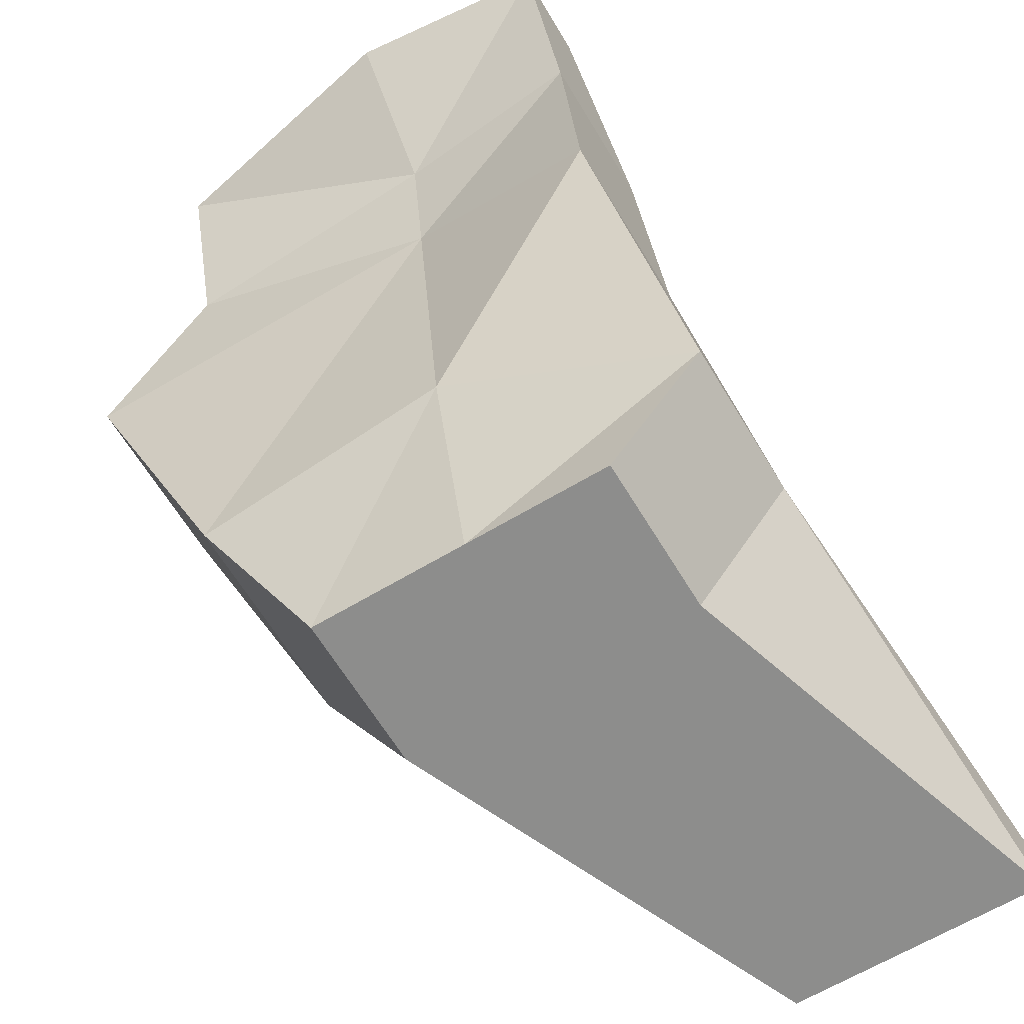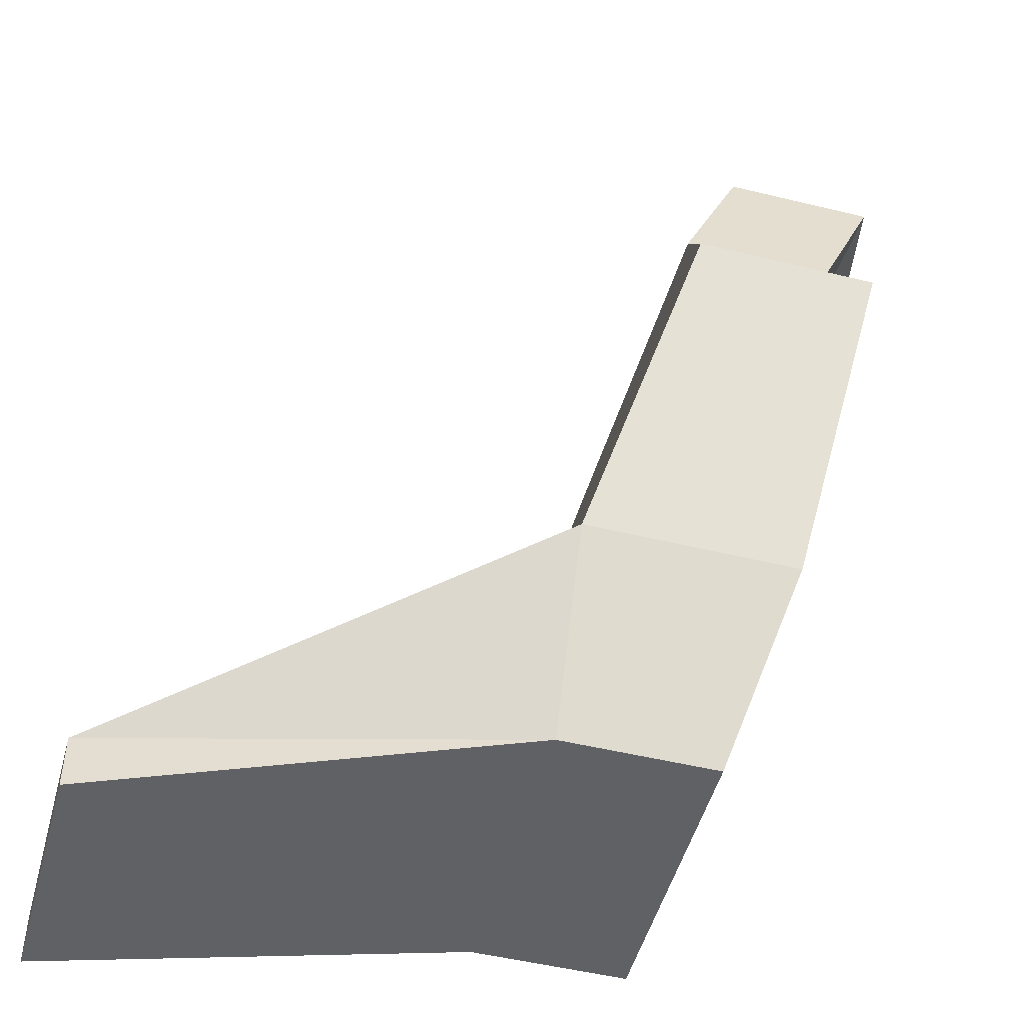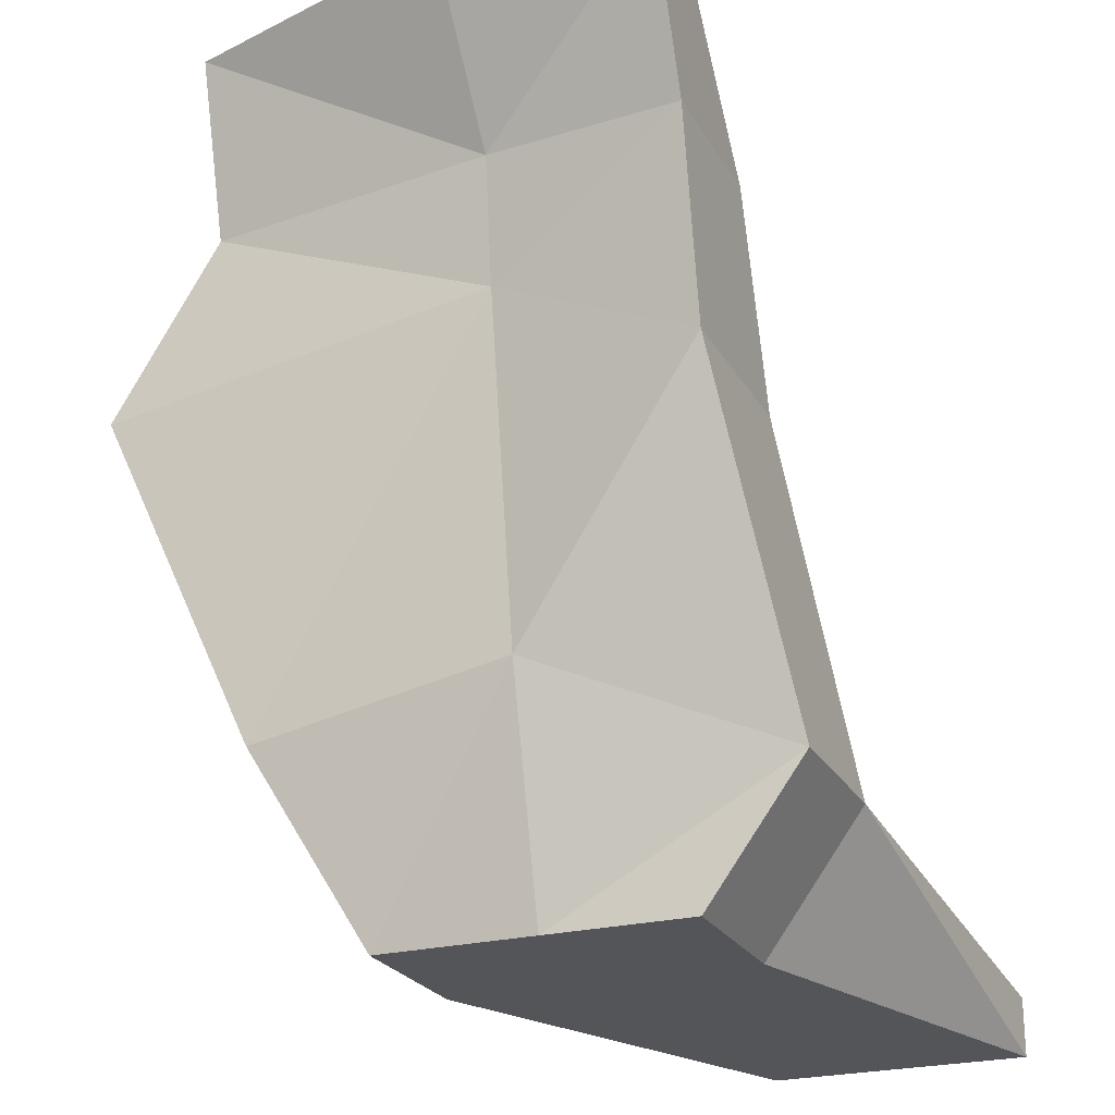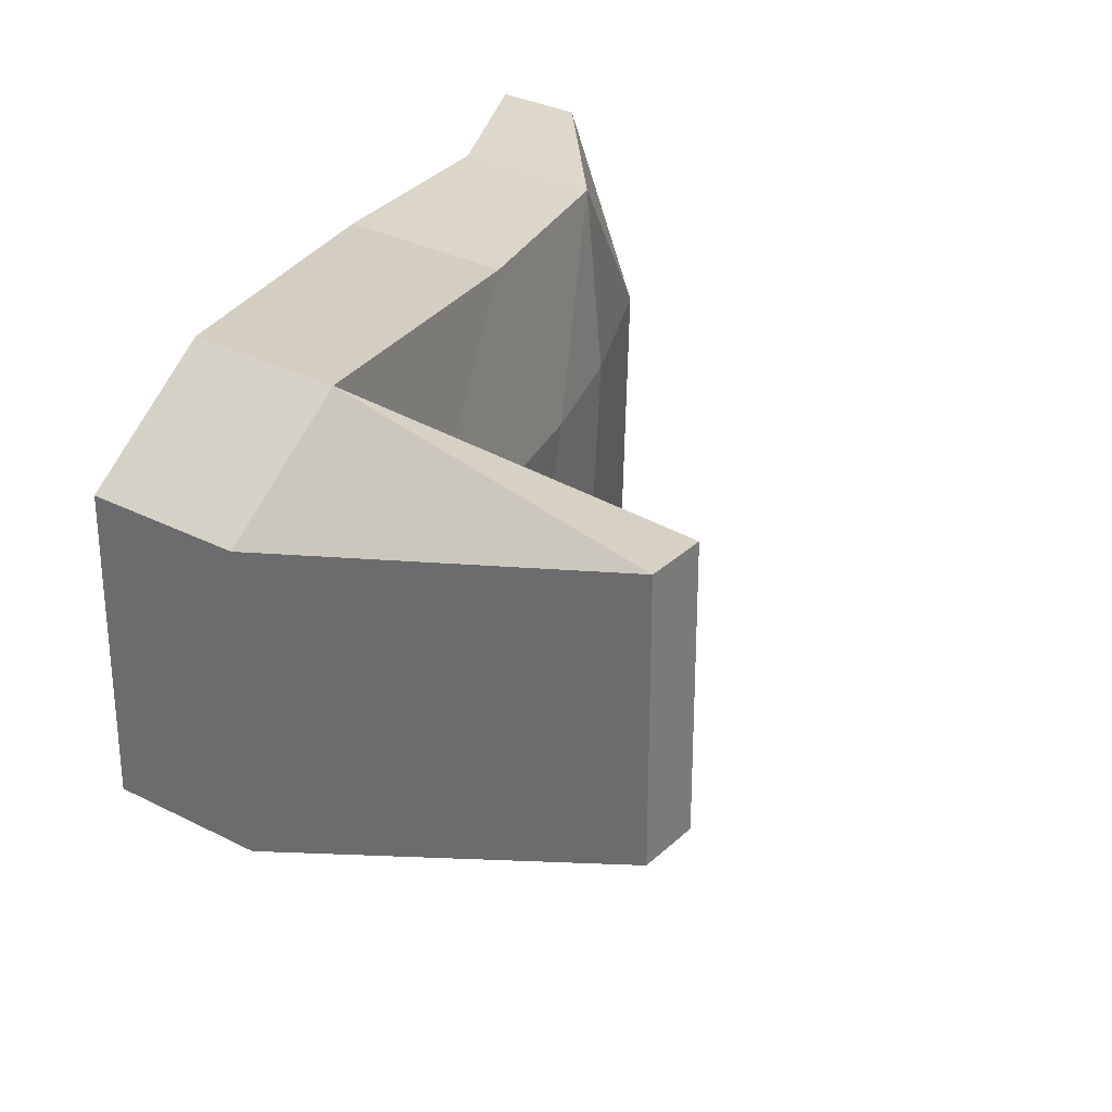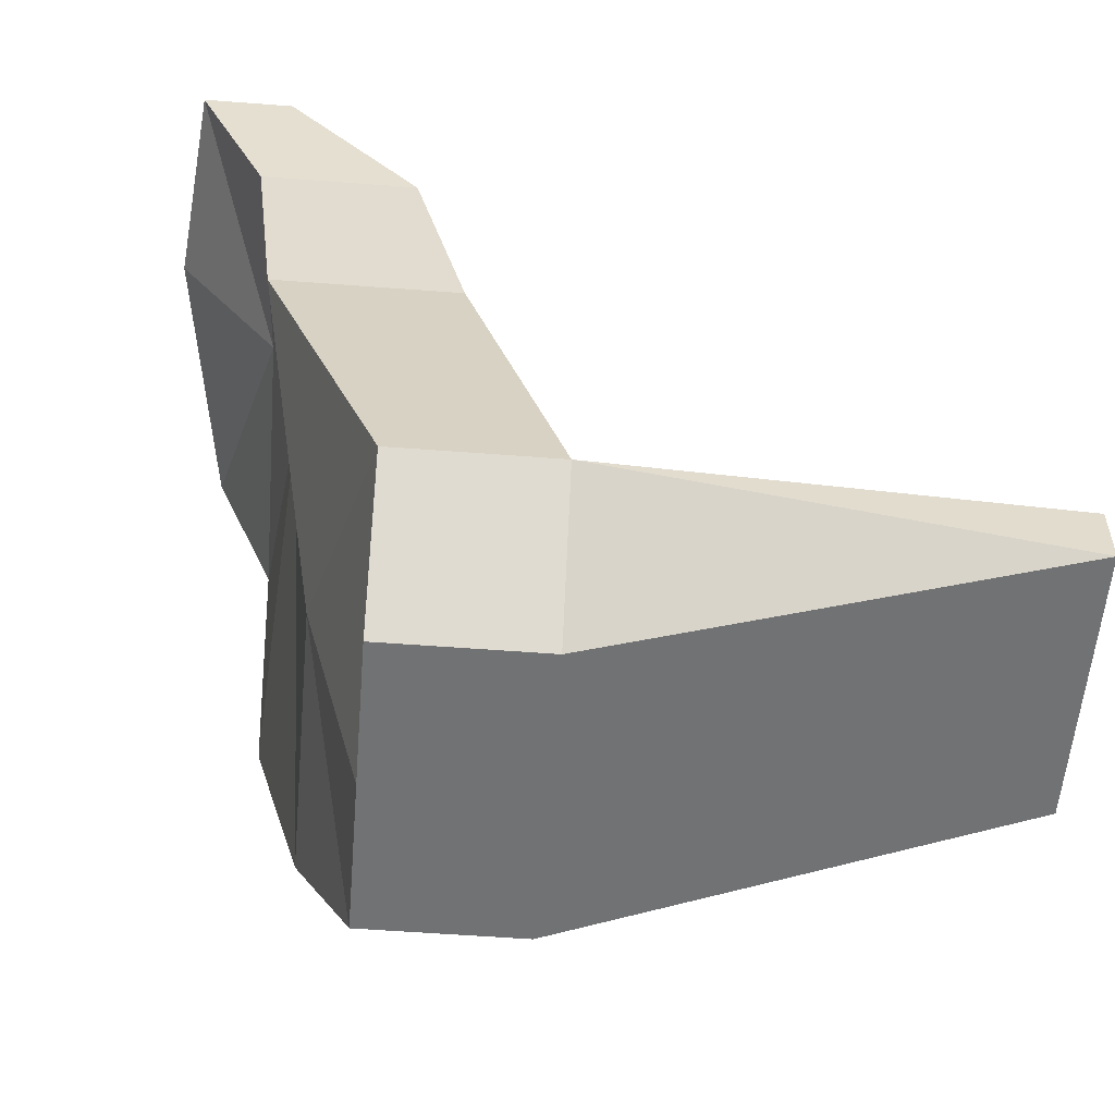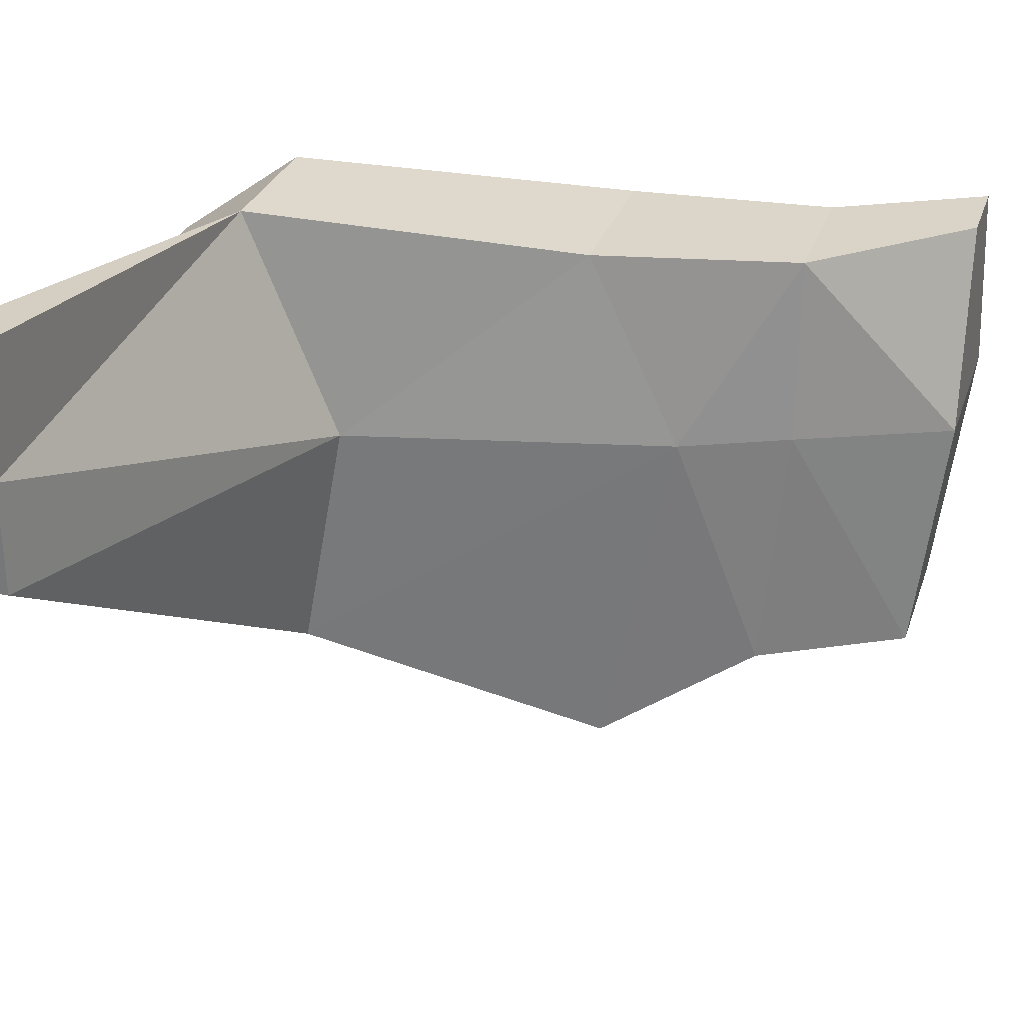
<metadata>
{"format":"obj","ext":"obj","renderer":"f3d","projection":"perspective","resolution":1024,"background":"white","views":[{"elev":-64.4,"azim":-58.9,"up":"+Y"},{"elev":-49.5,"azim":164.9,"up":"+Y"},{"elev":-24.1,"azim":-67.1,"up":"+Y"},{"elev":30.4,"azim":36.9,"up":"+Z"},{"elev":-55.5,"azim":-4.6,"up":"+Y"},{"elev":29.4,"azim":106.9,"up":"+Z"}]}
</metadata>
<code>
g default
v 0.3017 -2.163 1.273
v 1.459 -2.163 1.273
v -0.3198 0.1951 1.272
v 0.257 0.1951 1.272
v -0.1613 0.03219 -1.651
v 0.8387 0.03219 -1.651
v 0.3017 -2.022 -2.425
v 1.459 -2.022 -2.425
v 0.7482 0.2276 -0.01032
v -0.4526 0.2276 -0.01032
v 0.4593 -1.534 -0.0429
v 1.459 -1.534 -0.0429
v 1.26 -0.9565 -1.724
v 0.2604 -0.9565 -1.724
v 0.2434 -0.7936 0.01139
v 0.1401 -0.8044 1.25
v 1.123 -0.8044 1.25
v 1.238 -0.7936 0.01139
v 0.6839 -3.721 0.006827
v 2.055 -3.721 0.006827
v 2.055 -4.351 1.556
v 1.055 -4.351 1.556
v 0.6839 -4.022 -1.623
v 2.055 -4.022 -1.623
v 1.055 -5.2 0.006827
v 2.055 -5.2 0.006827
v 2.055 -5.2 0.9326
v 1.055 -5.2 0.9326
v 1.055 -5.2 -0.9997
v 2.055 -5.2 -0.9997
v 4.72 -4.823 0.865
v 4.72 -4.823 1.747
v 4.72 -5.2 1.747
v 4.72 -5.2 0.865
v 4.72 -4.823 0.1037
v 4.72 -5.2 0.1037
g leftFrontLeg
f 17 4 16
f 16 4 3
f 3 4 10
f 10 4 9
f 5 6 14
f 14 6 13
f 25 26 28
f 28 26 27
f 18 9 17
f 17 9 4
f 16 3 15
f 15 3 10
f 10 9 5
f 5 9 6
f 14 15 5
f 5 15 10
f 29 30 25
f 25 30 26
f 9 18 6
f 6 18 13
f 14 13 7
f 7 13 8
f 7 11 14
f 14 11 15
f 1 16 11
f 11 16 15
f 2 17 1
f 1 17 16
f 2 12 17
f 17 12 18
f 18 12 13
f 13 12 8
f 12 2 20
f 20 2 21
f 1 22 2
f 2 22 21
f 11 19 1
f 1 19 22
f 7 8 23
f 23 8 24
f 8 12 24
f 24 12 20
f 7 23 11
f 11 23 19
f 31 32 34
f 34 32 33
f 21 22 27
f 27 22 28
f 19 25 22
f 22 25 28
f 23 24 29
f 29 24 30
f 35 31 36
f 36 31 34
f 23 29 19
f 19 29 25
f 20 21 31
f 31 21 32
f 27 33 21
f 21 33 32
f 26 34 27
f 27 34 33
f 24 20 35
f 35 20 31
f 30 36 26
f 26 36 34
f 24 35 30
f 30 35 36

</code>
